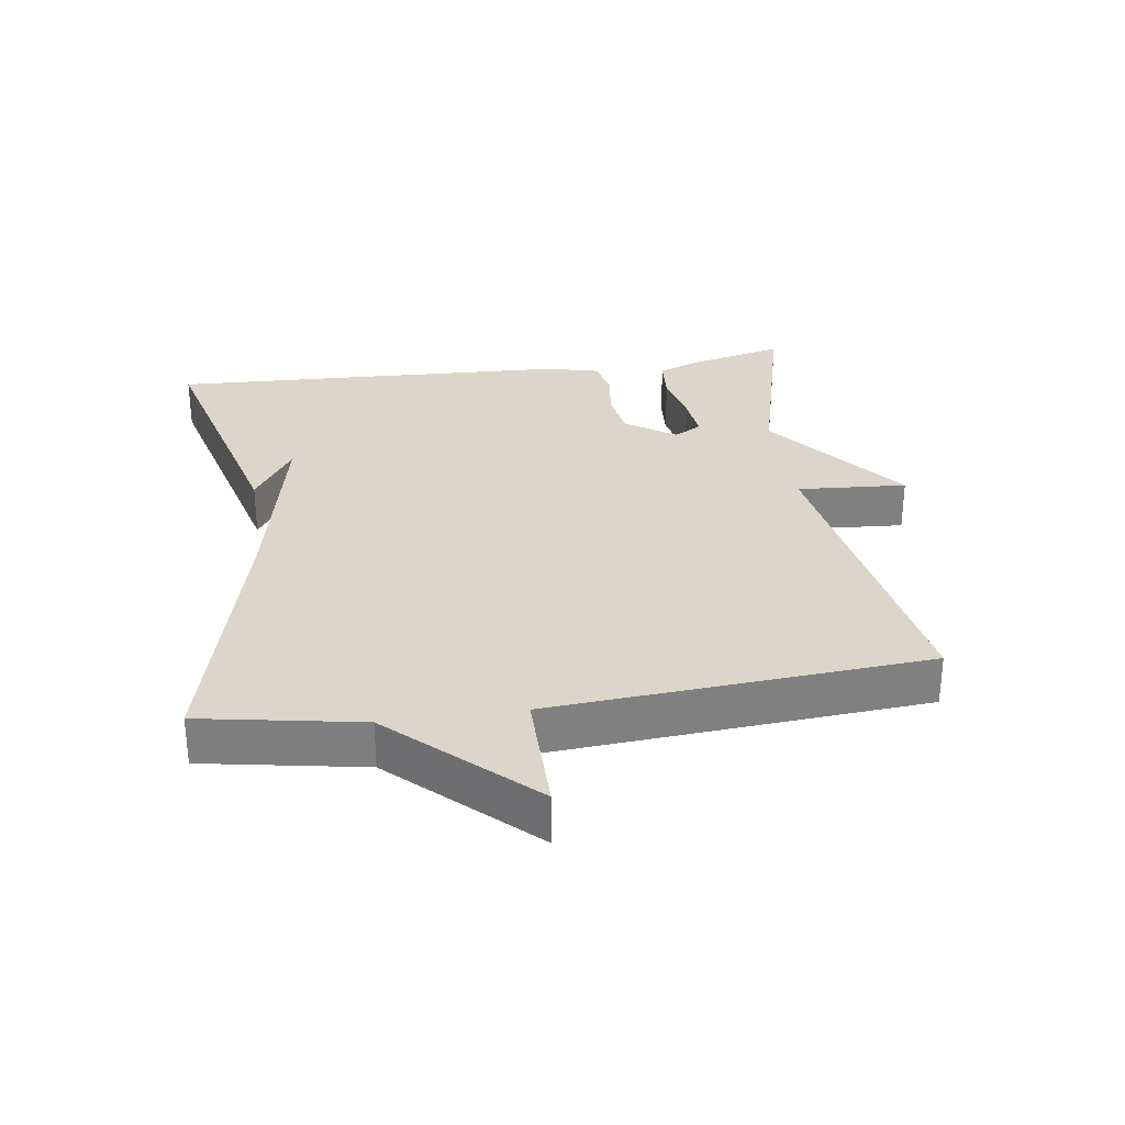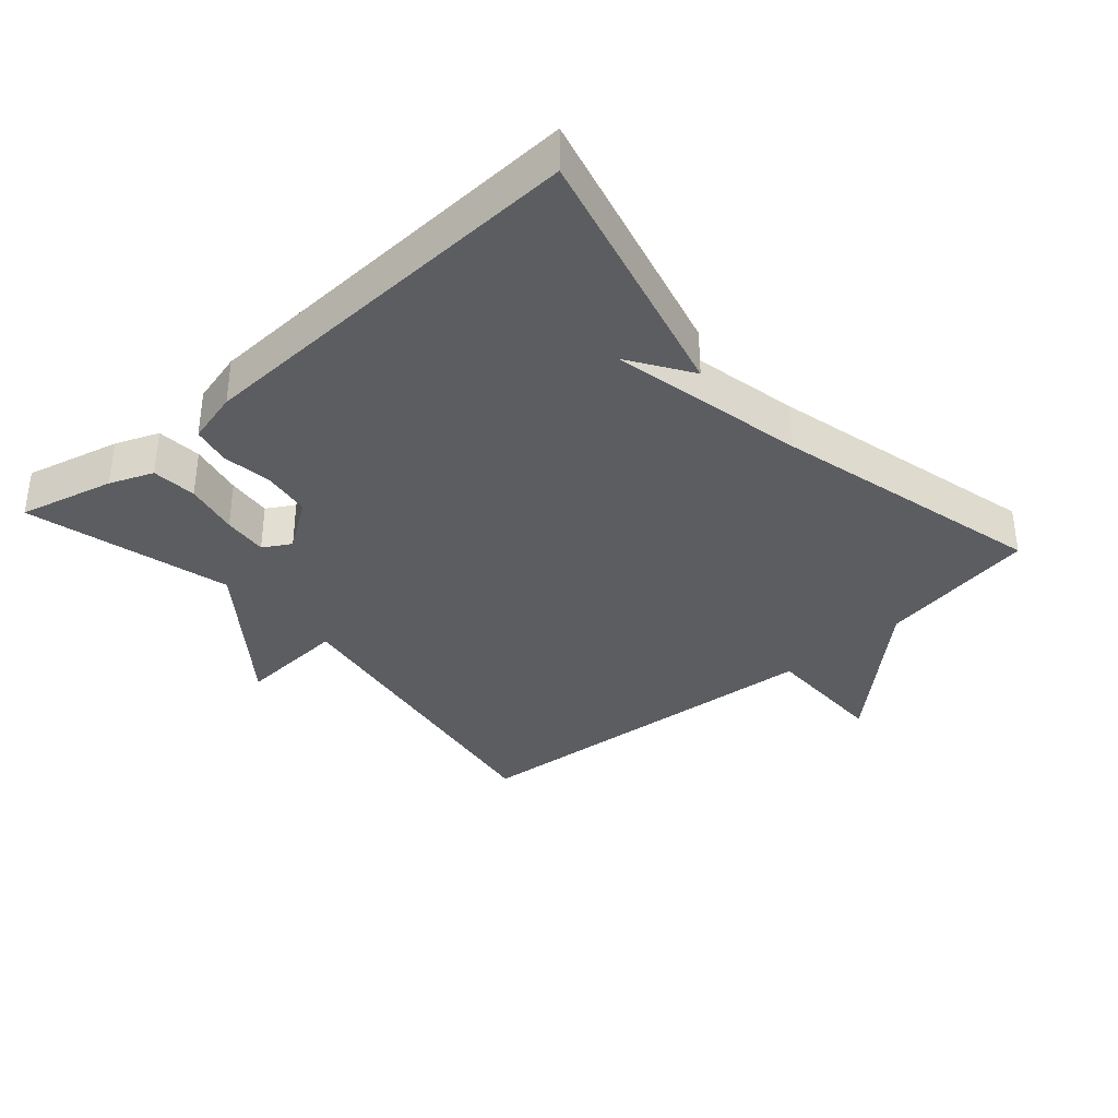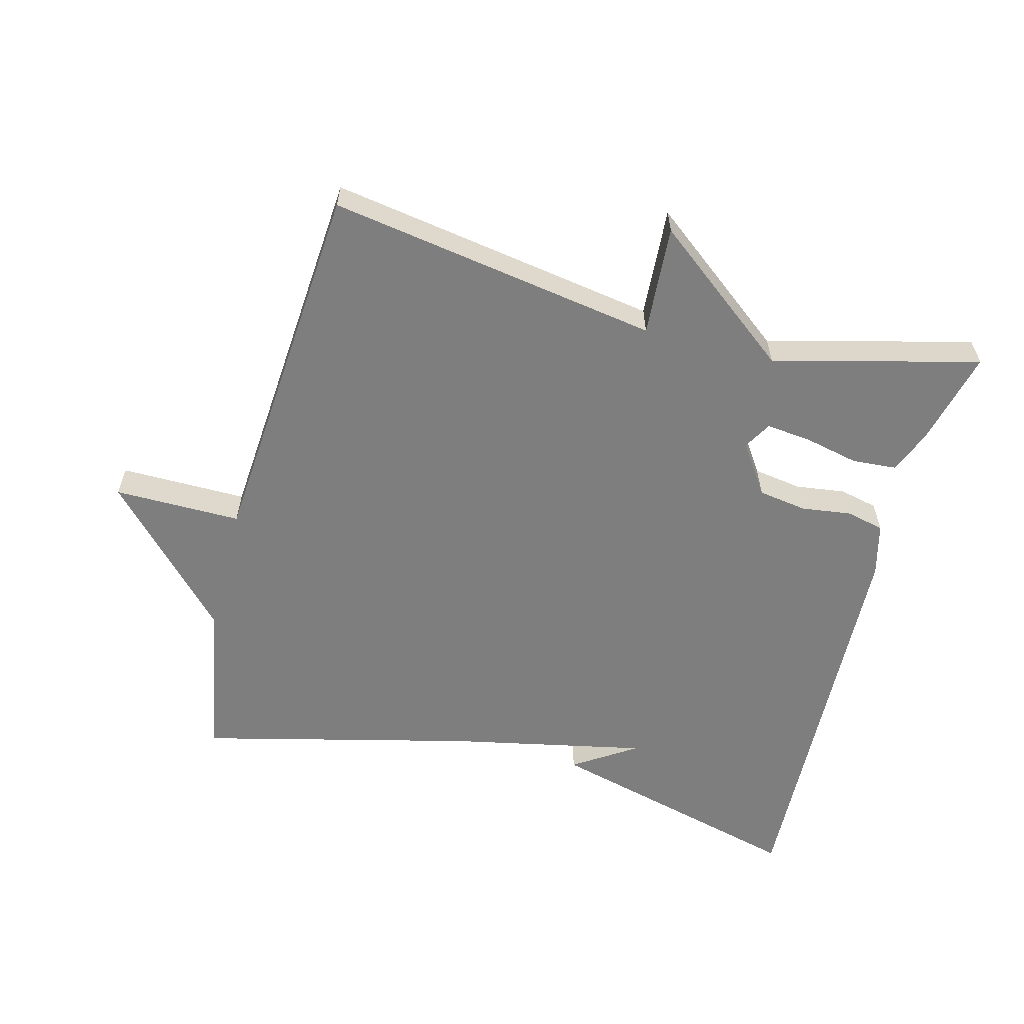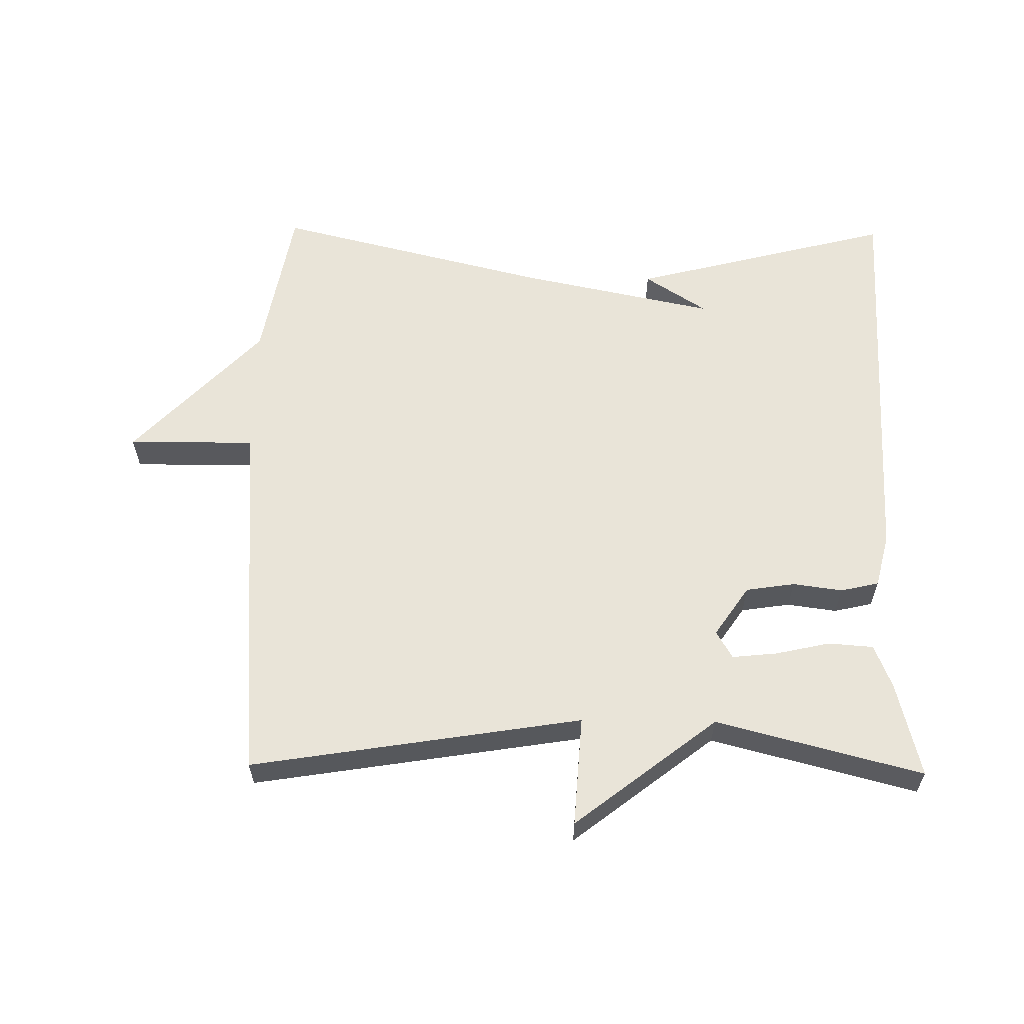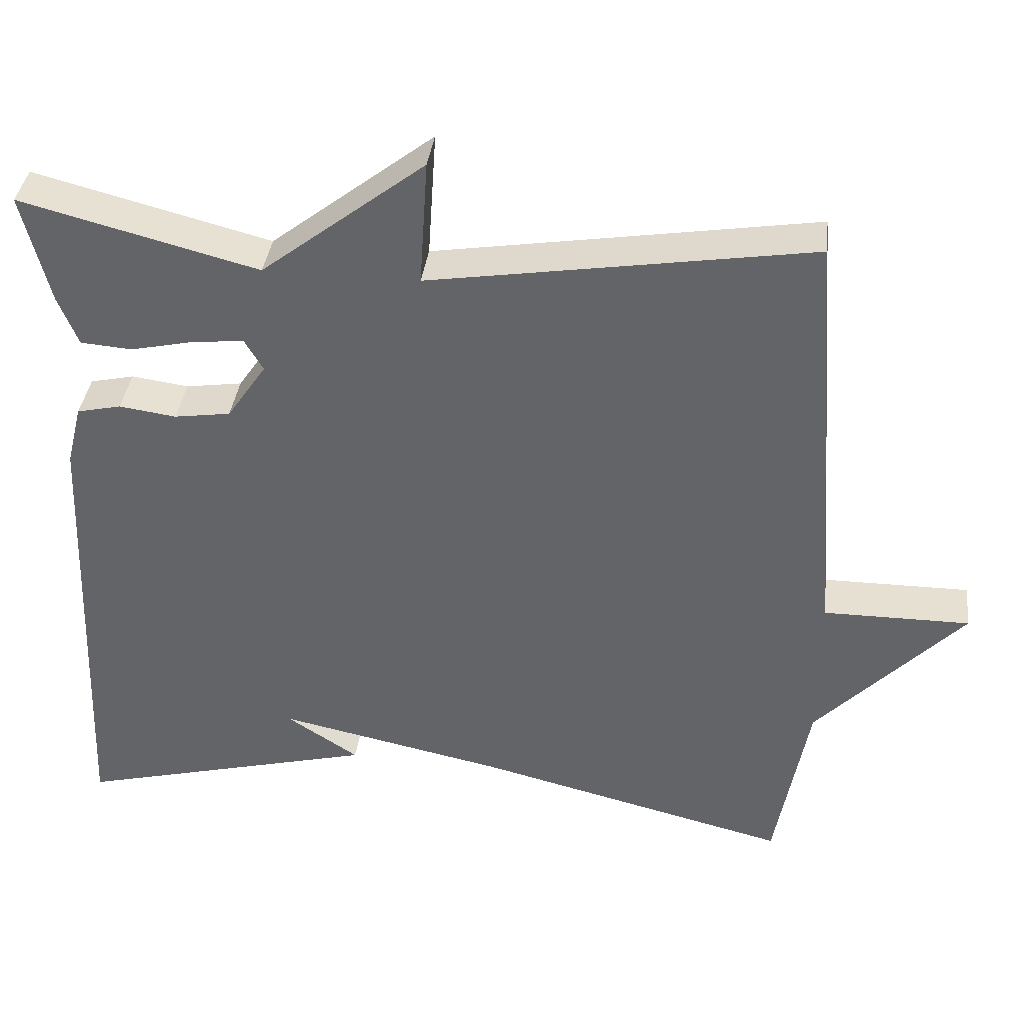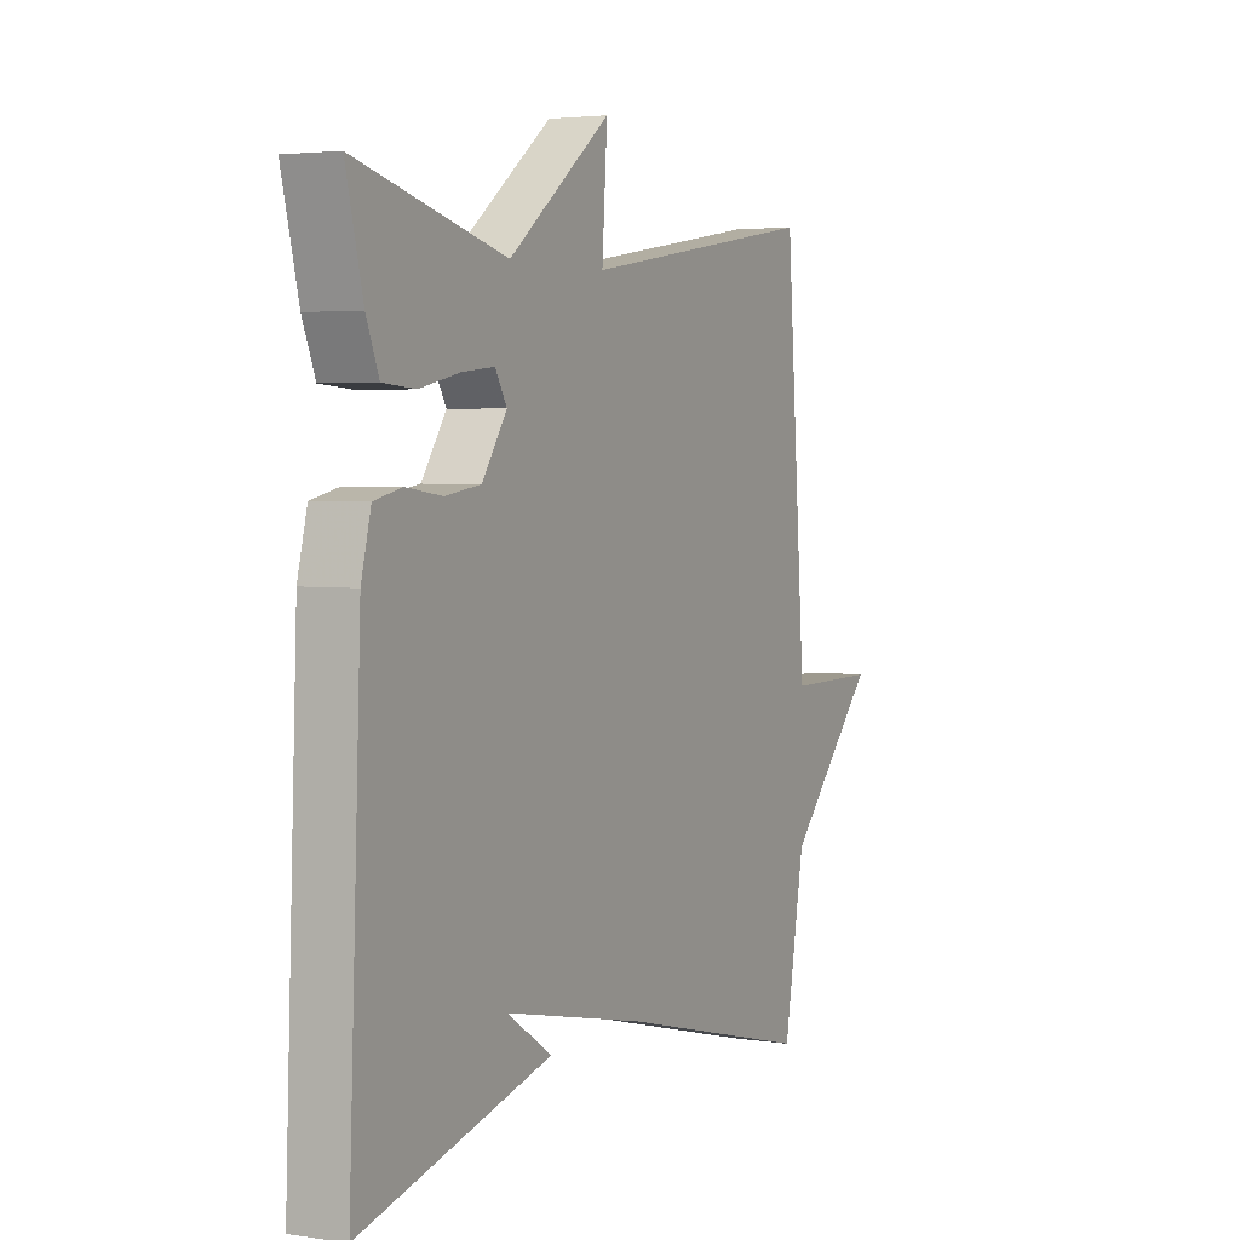
<metadata>
{"format":"obj","ext":"obj","renderer":"f3d","projection":"perspective","resolution":1024,"background":"white","views":[{"elev":30.1,"azim":-98.2,"up":"+Y"},{"elev":-35.5,"azim":131.3,"up":"+Y"},{"elev":-59.4,"azim":-14.7,"up":"+Y"},{"elev":60.1,"azim":0.8,"up":"+Y"},{"elev":37.8,"azim":-173.0,"up":"+Z"},{"elev":3.4,"azim":117.1,"up":"+Z"}]}
</metadata>
<code>
v -0.5 0.07 0.5
v -0.007 0.07 0.421
v -0.018 0.07 0.585
v 0.193 0.07 0.421
v 0.5 0.07 0.5
v 0.465 0.07 0.358
v 0.439 0.07 0.293
v 0.372 0.07 0.288
v 0.291 0.07 0.306
v 0.224 0.07 0.313
v 0.2 0.07 0.272
v 0.251 0.07 0.197
v 0.324 0.07 0.186
v 0.398 0.07 0.196
v 0.455 0.07 0.183
v 0.475 0.07 0.104
v 0.5 0.07 -0.5
v 0.109 0.07 -0.399
v 0.202 0.07 -0.338
v -0.091 0.07 -0.399
v -0.5 0.07 -0.5
v -0.543 0.07 -0.261
v -0.733 0.07 -0.06
v -0.543 0.07 -0.061
v -0.5 0 0.5
v -0.007 0 0.421
v -0.018 0 0.585
v 0.193 0 0.421
v 0.5 0 0.5
v 0.465 0 0.358
v 0.439 0 0.293
v 0.372 0 0.288
v 0.291 0 0.306
v 0.224 0 0.313
v 0.2 0 0.272
v 0.251 0 0.197
v 0.324 0 0.186
v 0.398 0 0.196
v 0.455 0 0.183
v 0.475 0 0.104
v 0.5 0 -0.5
v 0.109 0 -0.399
v 0.202 0 -0.338
v -0.091 0 -0.399
v -0.5 0 -0.5
v -0.543 0 -0.261
v -0.733 0 -0.06
v -0.543 0 -0.061
f 22 23 24
f 24 1 2
f 22 24 2
f 21 22 2
f 20 21 2
f 19 20 2
f 17 18 19
f 16 17 19
f 15 16 19
f 14 15 19
f 13 14 19
f 12 13 19
f 19 2 3
f 12 19 3
f 11 12 3
f 10 11 3 4
f 5 6 7
f 4 5 7
f 10 4 7
f 9 10 7
f 7 8 9
f 48 47 46
f 26 25 48
f 26 48 46
f 26 46 45
f 26 45 44
f 26 44 43
f 43 42 41
f 43 41 40
f 43 40 39
f 43 39 38
f 43 38 37
f 43 37 36
f 27 26 43
f 27 43 36
f 27 36 35
f 28 27 35 34
f 31 30 29
f 31 29 28
f 31 28 34
f 31 34 33
f 33 32 31
f 1 25 26 2
f 2 26 27 3
f 3 27 28 4
f 4 28 29 5
f 5 29 30 6
f 6 30 31 7
f 7 31 32 8
f 8 32 33 9
f 9 33 34 10
f 10 34 35 11
f 11 35 36 12
f 12 36 37 13
f 13 37 38 14
f 14 38 39 15
f 15 39 40 16
f 16 40 41 17
f 17 41 42 18
f 18 42 43 19
f 19 43 44 20
f 20 44 45 21
f 21 45 46 22
f 22 46 47 23
f 23 47 48 24
f 24 48 25 1

</code>
